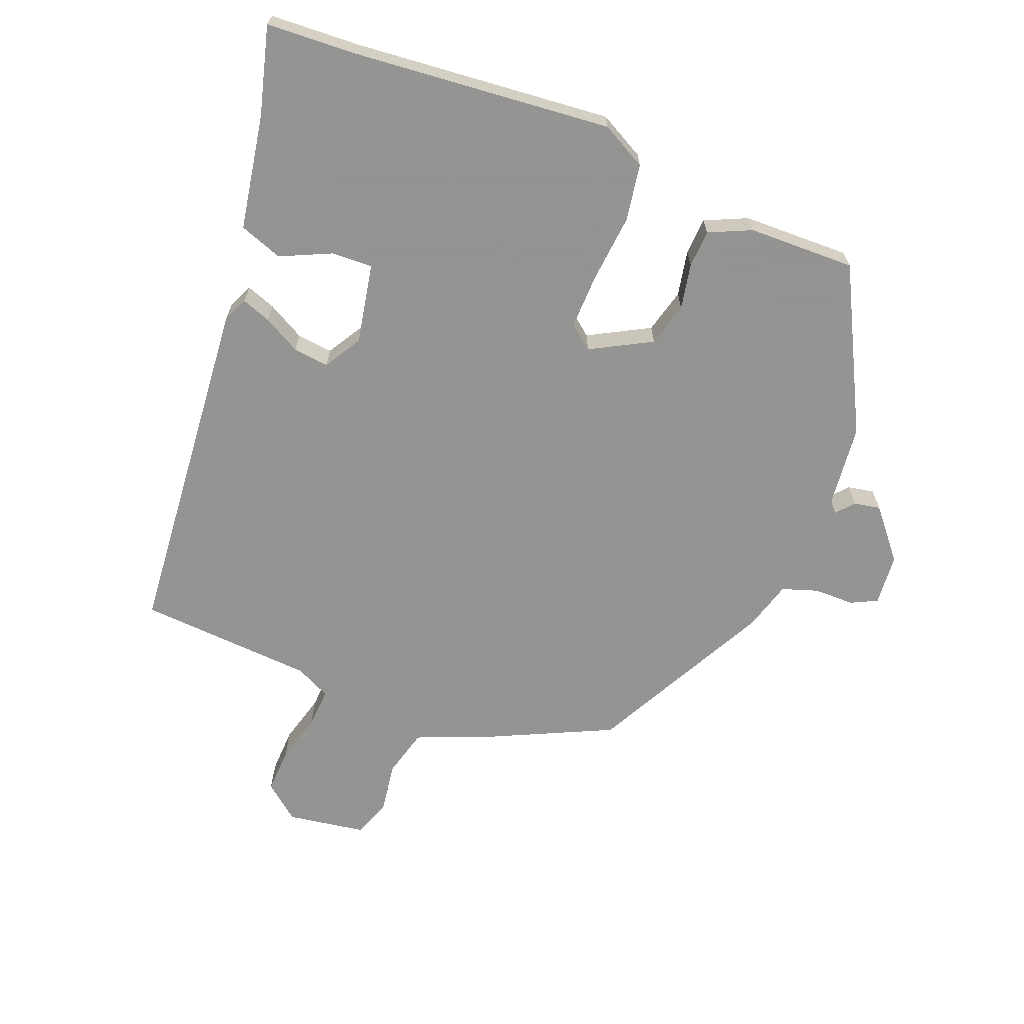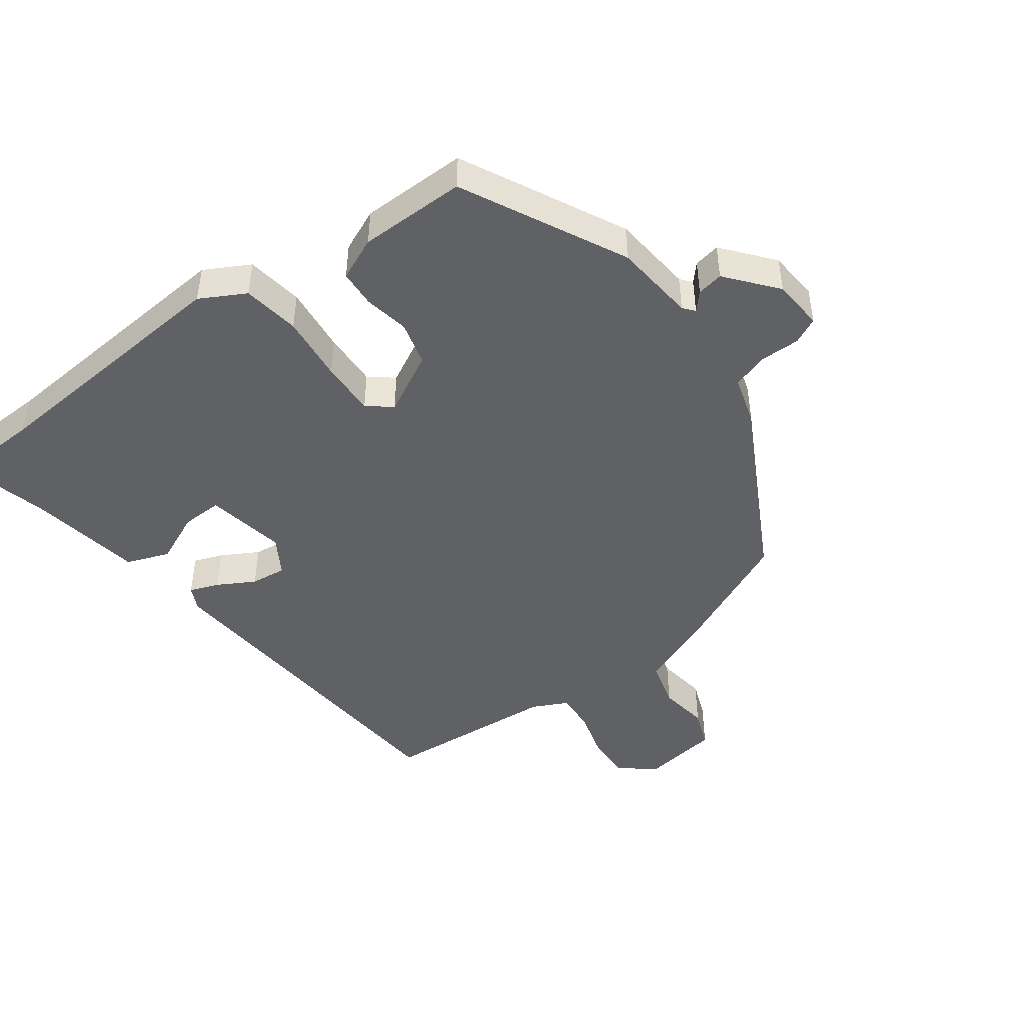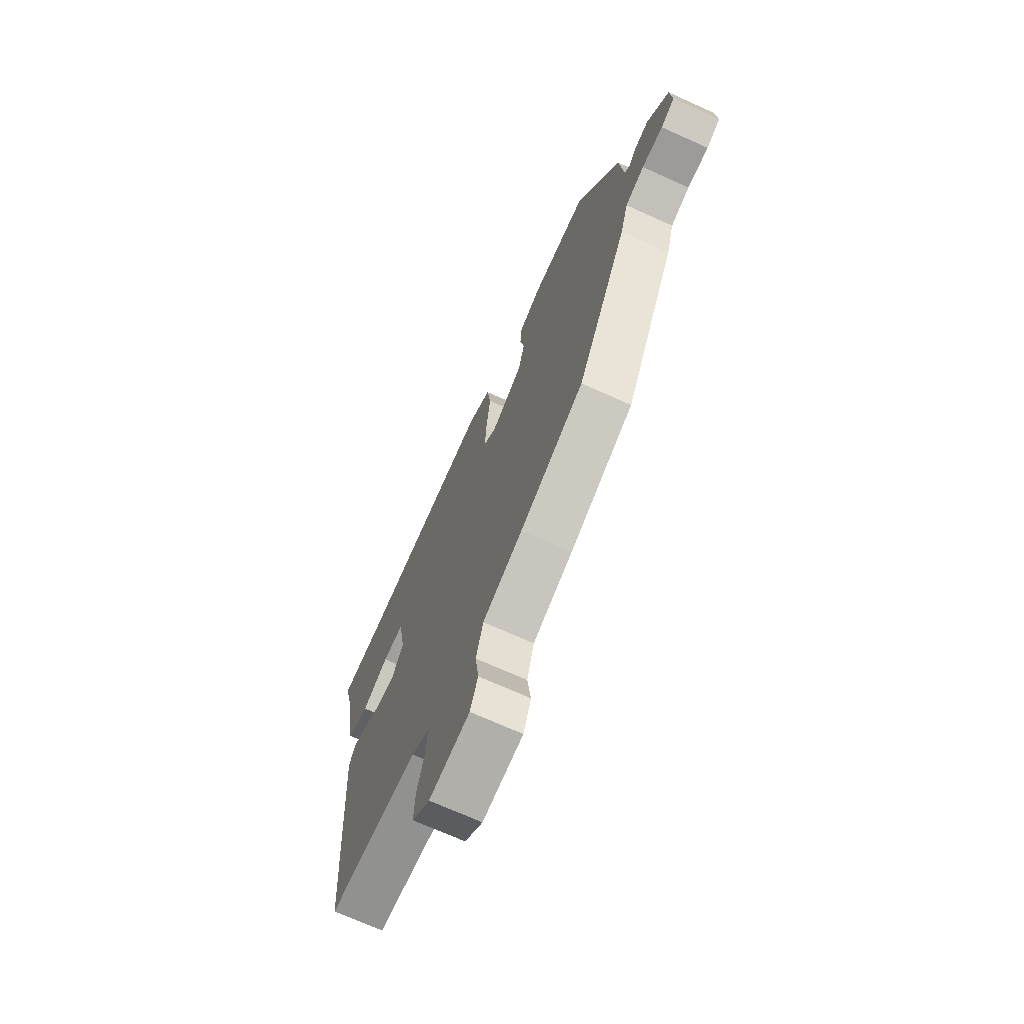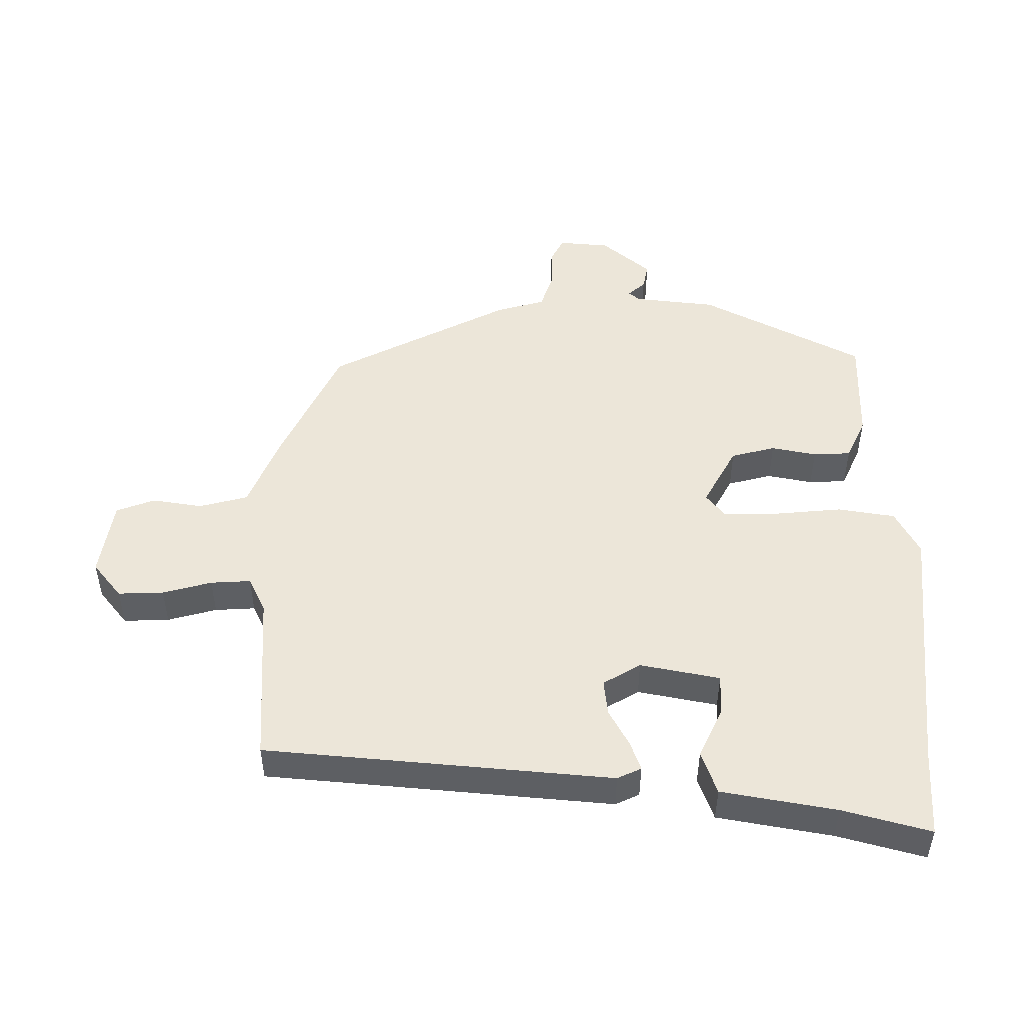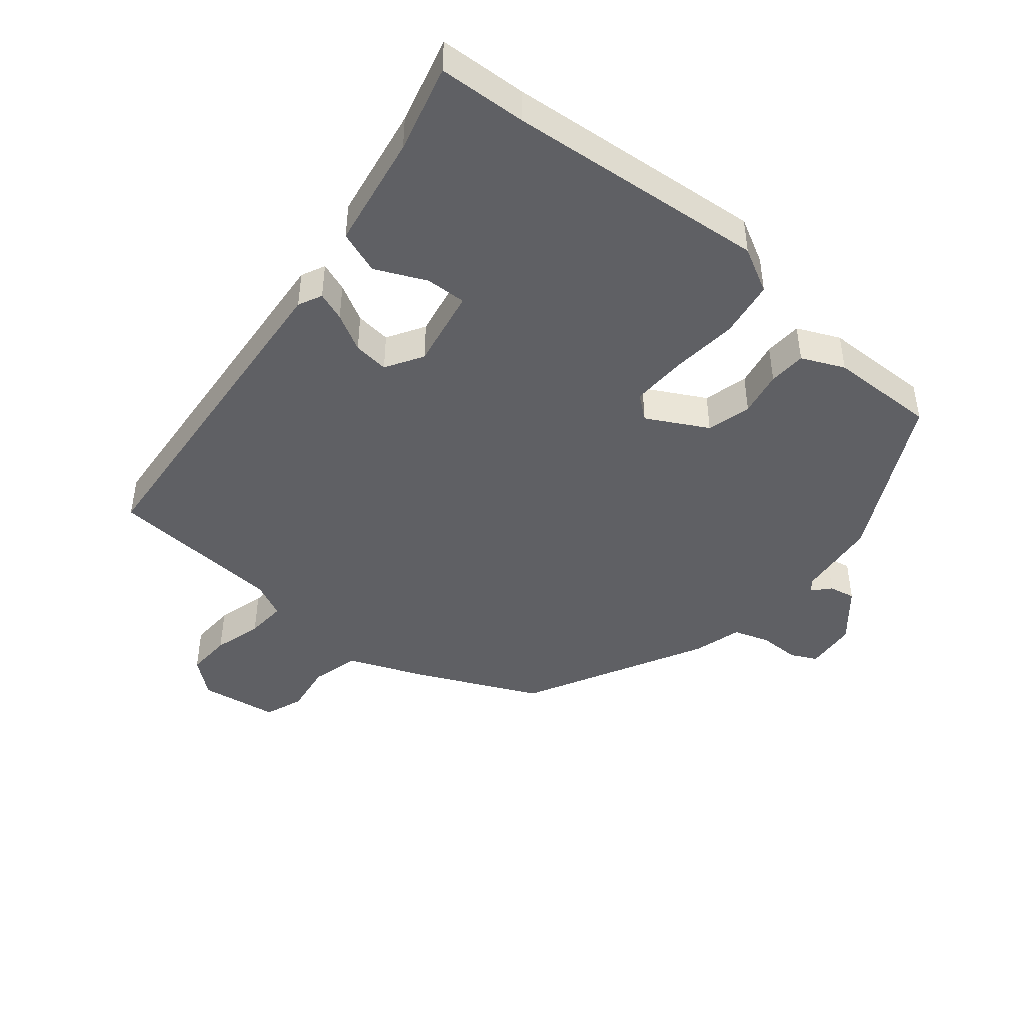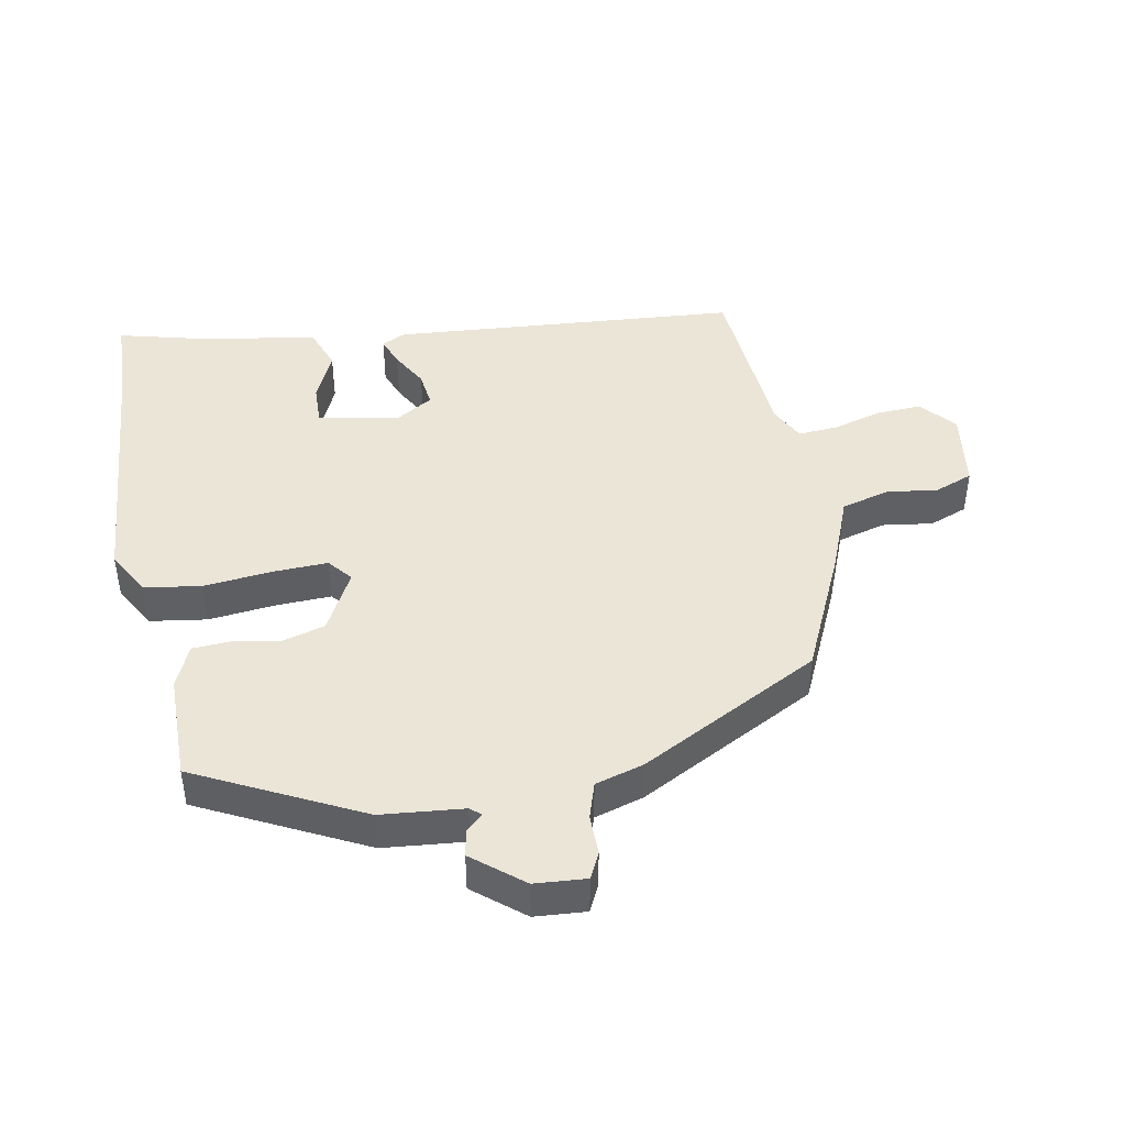
<metadata>
{"format":"obj","ext":"obj","renderer":"f3d","projection":"perspective","resolution":1024,"background":"white","views":[{"elev":-66.9,"azim":-20.3,"up":"+Y"},{"elev":-46.0,"azim":36.9,"up":"+Y"},{"elev":-70.7,"azim":65.7,"up":"+Z"},{"elev":49.4,"azim":-88.4,"up":"+Y"},{"elev":-44.9,"azim":-38.6,"up":"+Y"},{"elev":44.2,"azim":79.9,"up":"+Y"}]}
</metadata>
<code>
v -0.575 0.07 0.498
v -0.441 0.07 0.502
v -0.045 0.07 0.53
v 0.023 0.07 0.492
v 0.035 0.07 0.405
v 0.023 0.07 0.303
v 0.019 0.07 0.219
v 0.055 0.07 0.189
v 0.148 0.07 0.237
v 0.167 0.07 0.304
v 0.155 0.07 0.373
v 0.159 0.07 0.43
v 0.224 0.07 0.458
v 0.387 0.07 0.458
v 0.509 0.07 0.209
v 0.52 0.07 0.084
v 0.534 0.07 0.067
v 0.558 0.07 0.093
v 0.598 0.07 0.1
v 0.659 0.07 0.024
v 0.664 0.07 -0.054
v 0.624 0.07 -0.073
v 0.563 0.07 -0.072
v 0.508 0.07 -0.089
v 0.485 0.07 -0.163
v 0.337 0.07 -0.435
v 0.151 0.07 -0.518
v 0.034 0.07 -0.563
v 0.013 0.07 -0.636
v 0.023 0.07 -0.713
v 0 0.07 -0.771
v -0.119 0.07 -0.787
v -0.172 0.07 -0.742
v -0.168 0.07 -0.673
v -0.146 0.07 -0.599
v -0.141 0.07 -0.538
v -0.194 0.07 -0.511
v -0.461 0.07 -0.488
v -0.496 0.07 0.041
v -0.478 0.07 0.077
v -0.434 0.07 0.06
v -0.378 0.07 0.028
v -0.324 0.07 0.021
v -0.289 0.07 0.077
v -0.31 0.07 0.199
v -0.372 0.07 0.198
v -0.45 0.07 0.164
v -0.515 0.07 0.189
v -0.542 0.07 0.364
v -0.575 0 0.498
v -0.441 0 0.502
v -0.045 0 0.53
v 0.023 0 0.492
v 0.035 0 0.405
v 0.023 0 0.303
v 0.019 0 0.219
v 0.055 0 0.189
v 0.148 0 0.237
v 0.167 0 0.304
v 0.155 0 0.373
v 0.159 0 0.43
v 0.224 0 0.458
v 0.387 0 0.458
v 0.509 0 0.209
v 0.52 0 0.084
v 0.534 0 0.067
v 0.558 0 0.093
v 0.598 0 0.1
v 0.659 0 0.024
v 0.664 0 -0.054
v 0.624 0 -0.073
v 0.563 0 -0.072
v 0.508 0 -0.089
v 0.485 0 -0.163
v 0.337 0 -0.435
v 0.151 0 -0.518
v 0.034 0 -0.563
v 0.013 0 -0.636
v 0.023 0 -0.713
v 0 0 -0.771
v -0.119 0 -0.787
v -0.172 0 -0.742
v -0.168 0 -0.673
v -0.146 0 -0.599
v -0.141 0 -0.538
v -0.194 0 -0.511
v -0.461 0 -0.488
v -0.496 0 0.041
v -0.478 0 0.077
v -0.434 0 0.06
v -0.378 0 0.028
v -0.324 0 0.021
v -0.289 0 0.077
v -0.31 0 0.199
v -0.372 0 0.198
v -0.45 0 0.164
v -0.515 0 0.189
v -0.542 0 0.364
f 46 47 48 49
f 45 46 49 1
f 39 40 41 42
f 37 38 39 42
f 36 37 42 43
f 32 33 34 35
f 32 35 36
f 29 30 31 32
f 28 29 32 36
f 24 25 26 27
f 24 27 28 36
f 20 21 22 23
f 20 23 24
f 17 18 19 20
f 17 20 24 36
f 13 14 15 16
f 11 12 13 16
f 10 11 16 17
f 9 10 17
f 8 9 17 36
f 3 4 5 6
f 2 3 6 7
f 45 1 2 7
f 44 45 7 8
f 8 36 43 44
f 98 97 96 95
f 50 98 95 94
f 91 90 89 88
f 91 88 87 86
f 92 91 86 85
f 84 83 82 81
f 85 84 81
f 81 80 79 78
f 85 81 78 77
f 76 75 74 73
f 85 77 76 73
f 72 71 70 69
f 73 72 69
f 69 68 67 66
f 85 73 69 66
f 65 64 63 62
f 65 62 61 60
f 66 65 60 59
f 66 59 58
f 85 66 58 57
f 55 54 53 52
f 56 55 52 51
f 56 51 50 94
f 57 56 94 93
f 93 92 85 57
f 1 50 51 2
f 2 51 52 3
f 3 52 53 4
f 4 53 54 5
f 5 54 55 6
f 6 55 56 7
f 7 56 57 8
f 8 57 58 9
f 9 58 59 10
f 10 59 60 11
f 11 60 61 12
f 12 61 62 13
f 13 62 63 14
f 14 63 64 15
f 15 64 65 16
f 16 65 66 17
f 17 66 67 18
f 18 67 68 19
f 19 68 69 20
f 20 69 70 21
f 21 70 71 22
f 22 71 72 23
f 23 72 73 24
f 24 73 74 25
f 25 74 75 26
f 26 75 76 27
f 27 76 77 28
f 28 77 78 29
f 29 78 79 30
f 30 79 80 31
f 31 80 81 32
f 32 81 82 33
f 33 82 83 34
f 34 83 84 35
f 35 84 85 36
f 36 85 86 37
f 37 86 87 38
f 38 87 88 39
f 39 88 89 40
f 40 89 90 41
f 41 90 91 42
f 42 91 92 43
f 43 92 93 44
f 44 93 94 45
f 45 94 95 46
f 46 95 96 47
f 47 96 97 48
f 48 97 98 49
f 49 98 50 1

</code>
